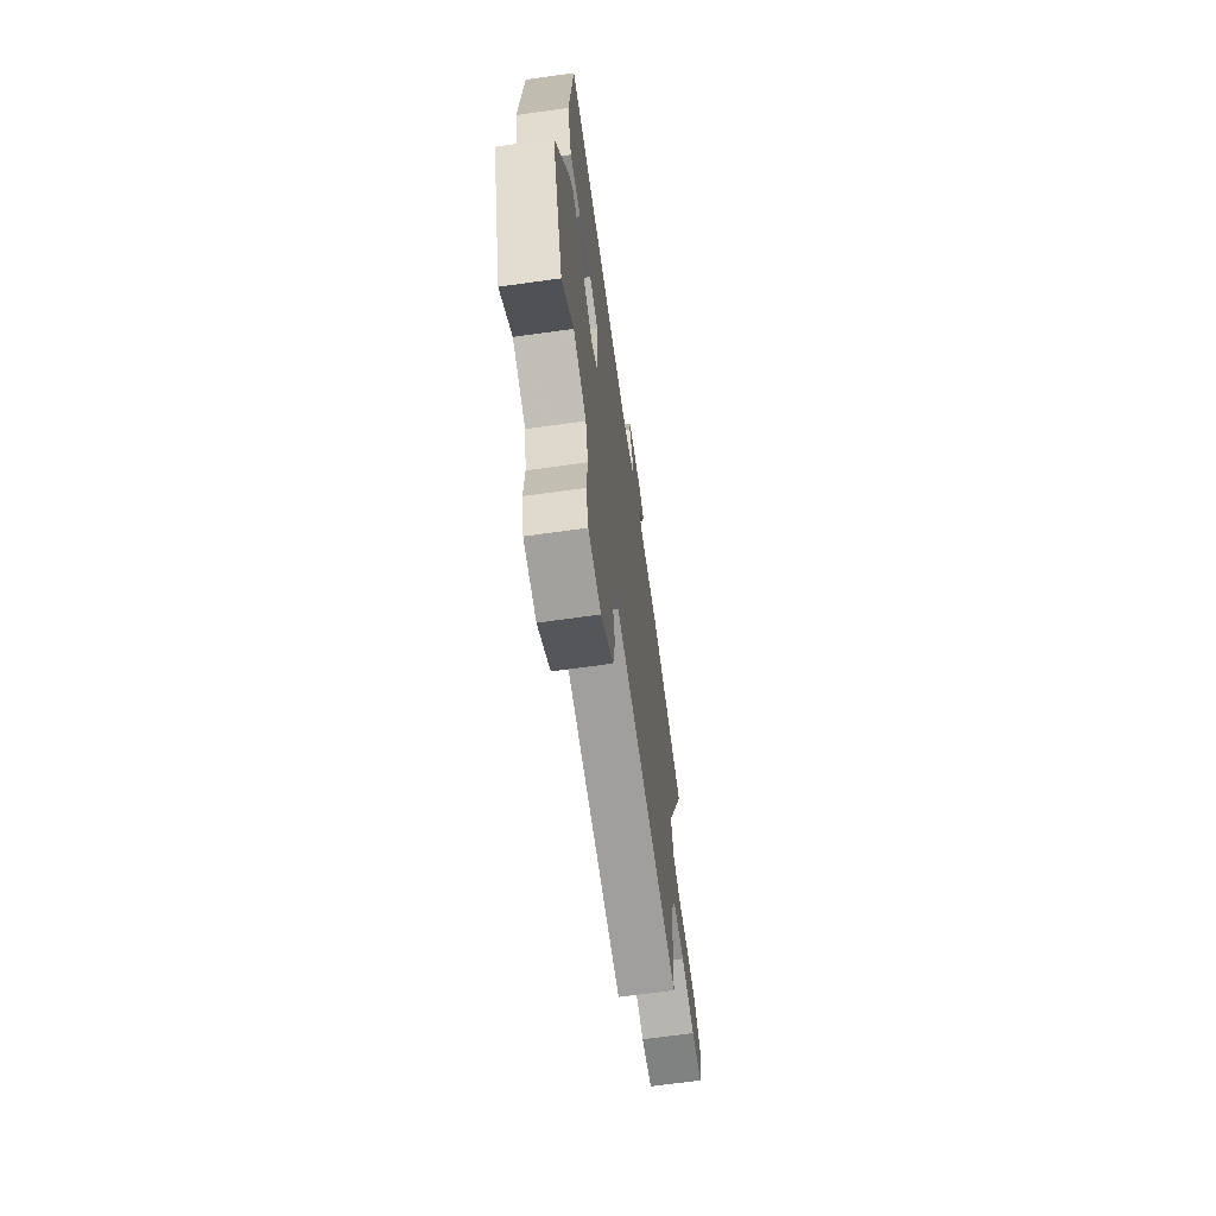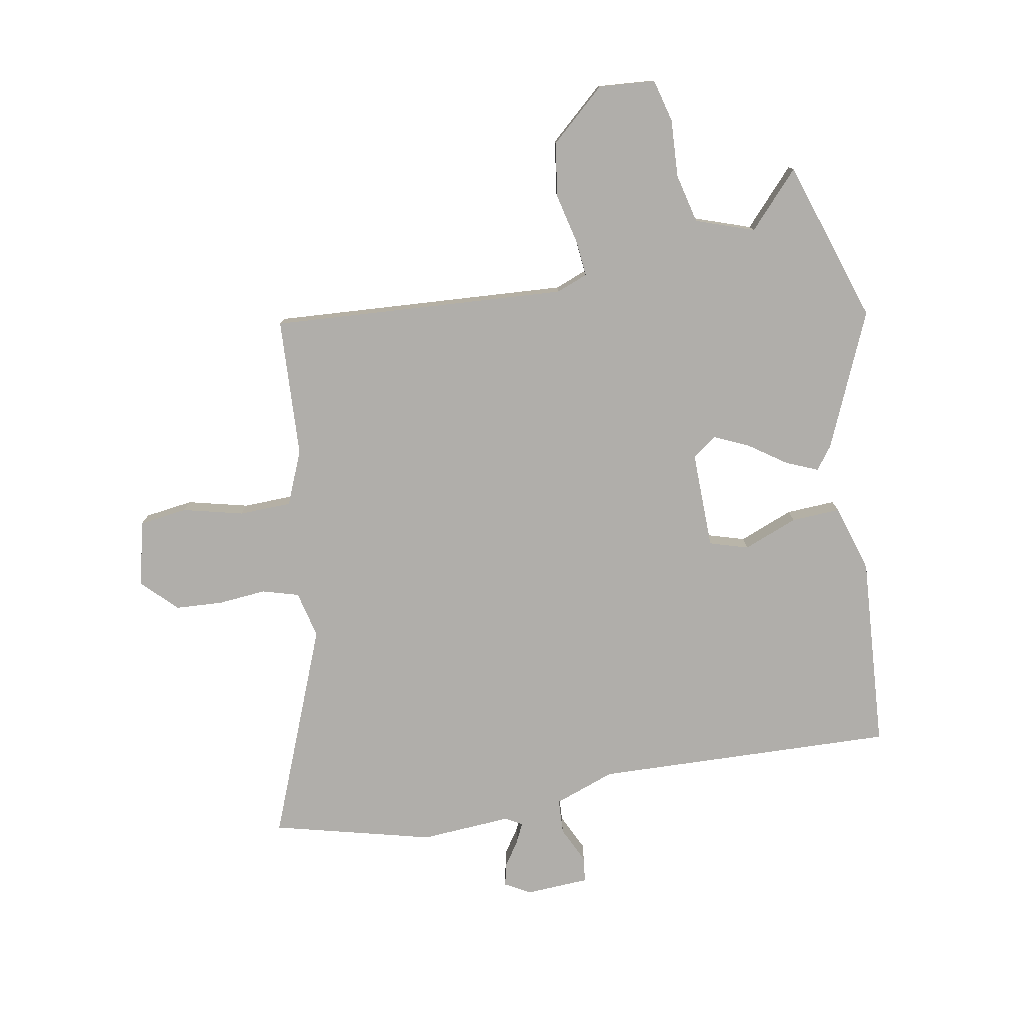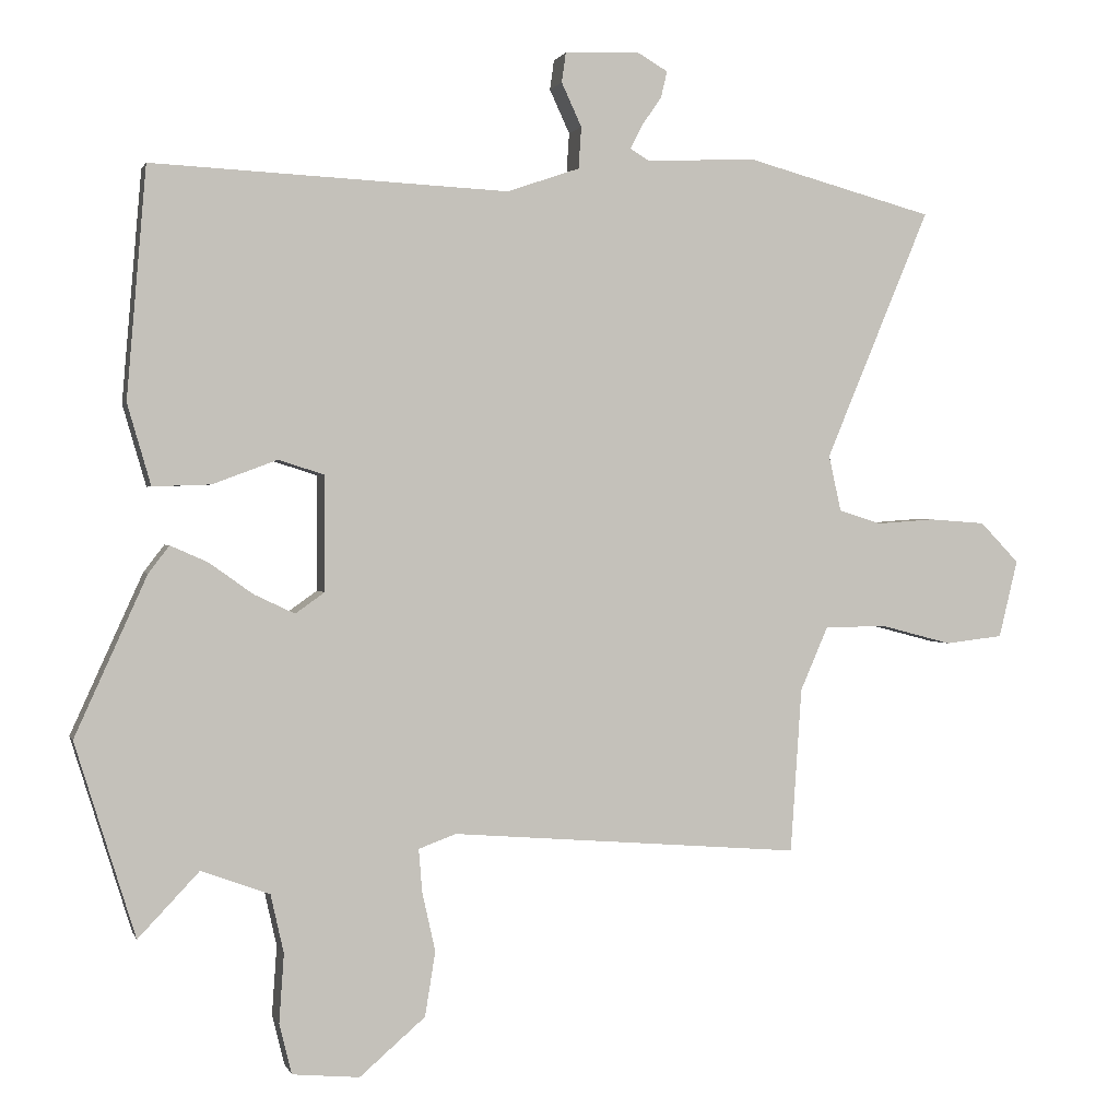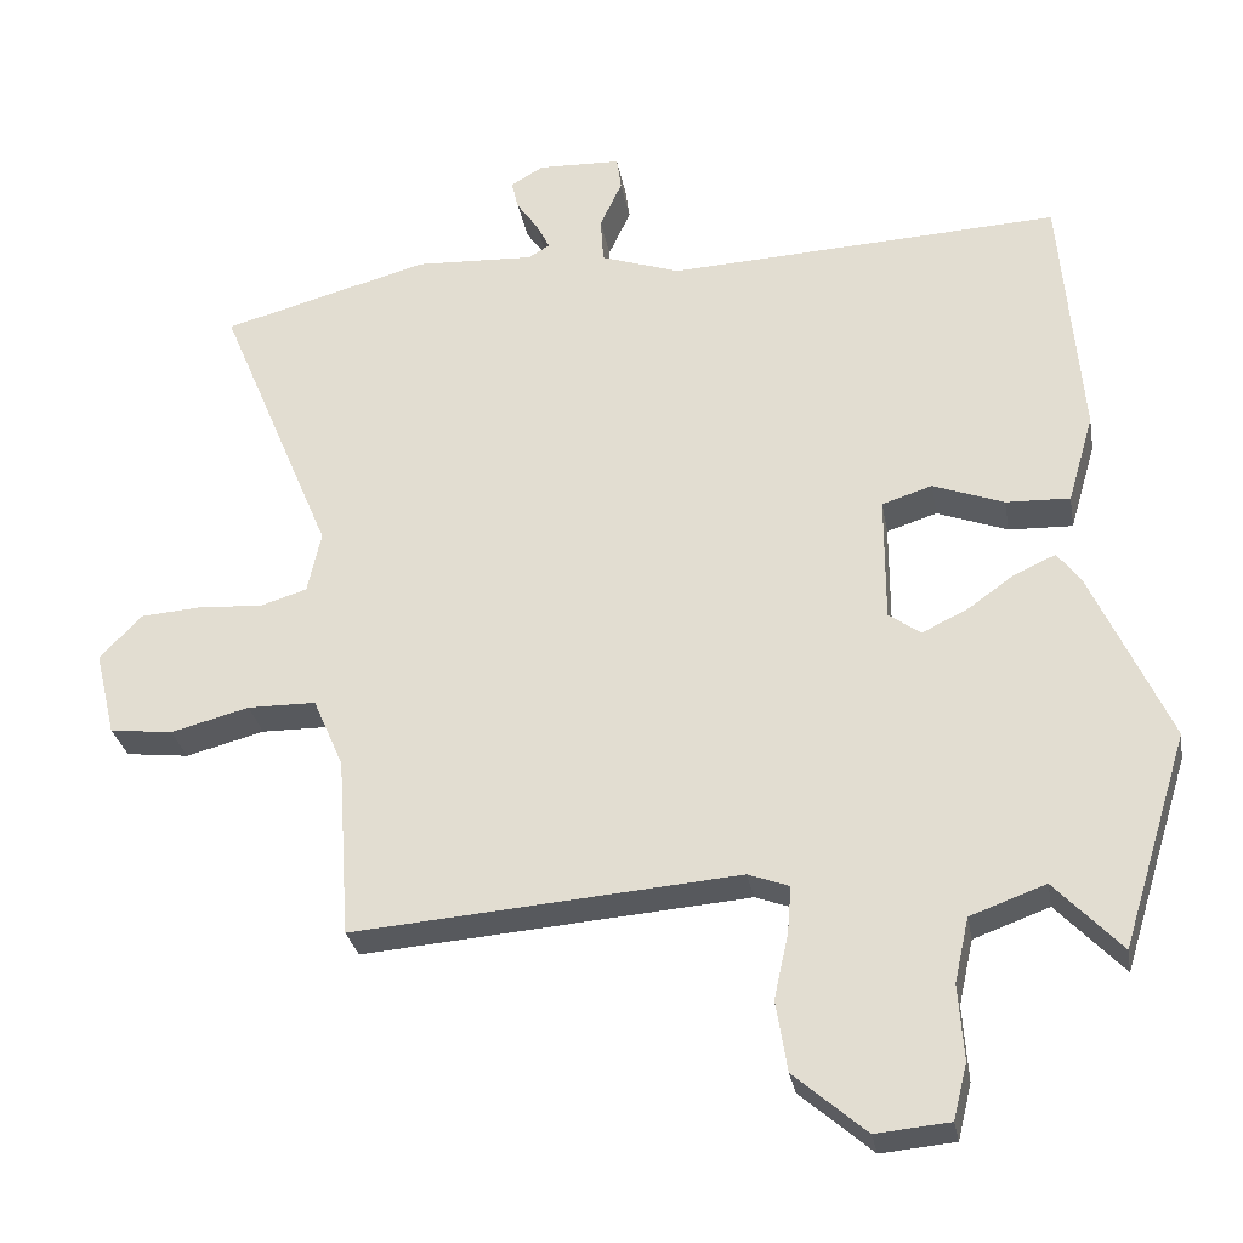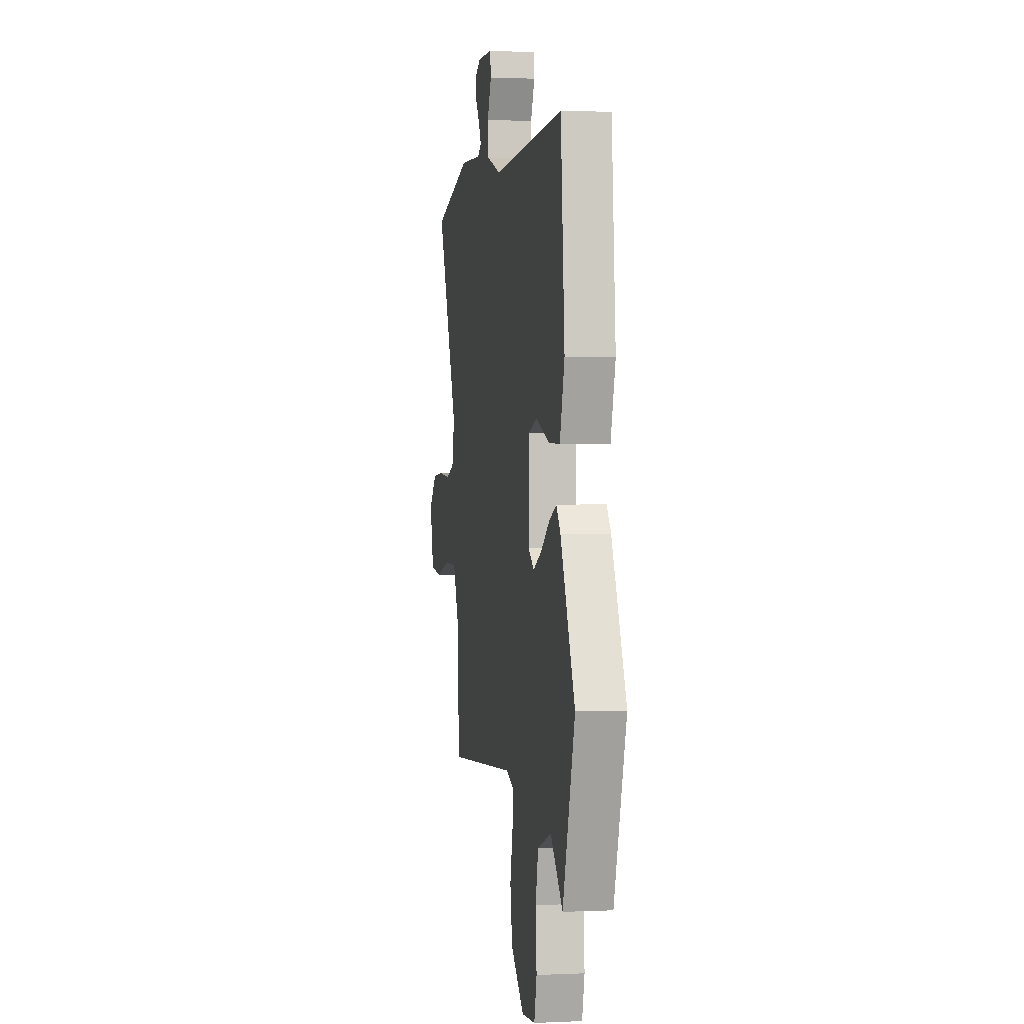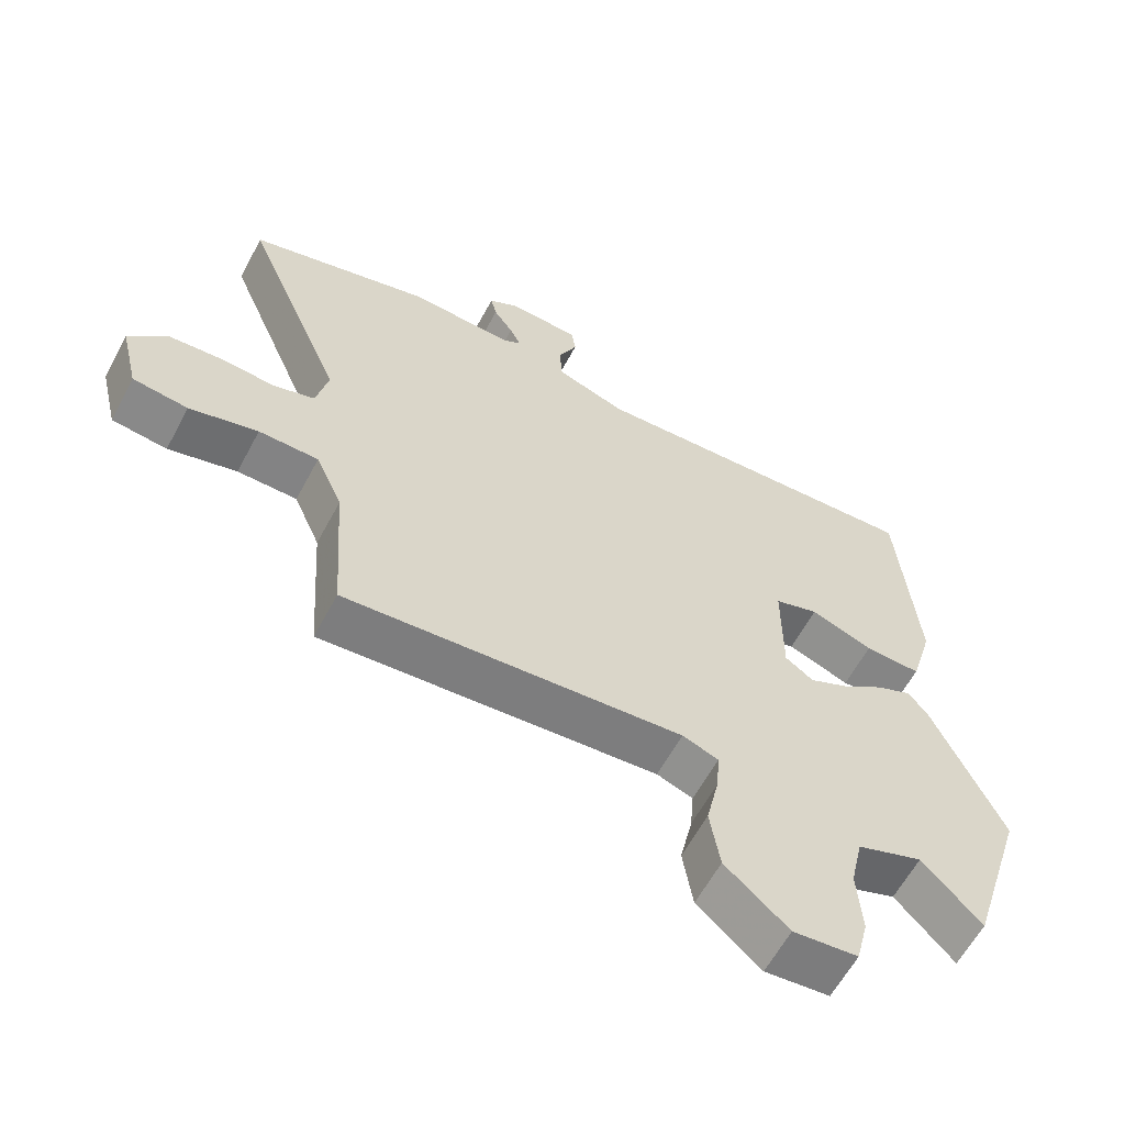
<metadata>
{"format":"obj","ext":"obj","renderer":"f3d","projection":"perspective","resolution":1024,"background":"white","views":[{"elev":-67.0,"azim":-82.0,"up":"+Z"},{"elev":-77.8,"azim":-168.9,"up":"+Y"},{"elev":1.1,"azim":-14.3,"up":"+Z"},{"elev":-29.3,"azim":-170.0,"up":"+Z"},{"elev":1.3,"azim":-99.6,"up":"+Z"},{"elev":-60.9,"azim":151.9,"up":"+Z"}]}
</metadata>
<code>
v -0.471 0.07 -0.593
v -0.558 0.07 -0.313
v -0.454 0.07 -0.083
v -0.424 0.07 -0.044
v -0.37 0.07 -0.068
v -0.307 0.07 -0.113
v -0.248 0.07 -0.141
v -0.206 0.07 -0.111
v -0.206 0.07 0.055
v -0.272 0.07 0.076
v -0.365 0.07 0.041
v -0.449 0.07 0.038
v -0.483 0.07 0.155
v -0.455 0.07 0.487
v 0.06 0.07 0.462
v 0.165 0.07 0.498
v 0.169 0.07 0.558
v 0.14 0.07 0.621
v 0.146 0.07 0.664
v 0.255 0.07 0.668
v 0.298 0.07 0.643
v 0.289 0.07 0.605
v 0.26 0.07 0.563
v 0.243 0.07 0.529
v 0.271 0.07 0.512
v 0.427 0.07 0.52
v 0.7 0.07 0.446
v 0.549 0.07 0.085
v 0.567 0.07 0.004
v 0.629 0.07 -0.015
v 0.712 0.07 -0.009
v 0.793 0.07 -0.015
v 0.849 0.07 -0.073
v 0.822 0.07 -0.185
v 0.739 0.07 -0.195
v 0.636 0.07 -0.168
v 0.546 0.07 -0.169
v 0.506 0.07 -0.261
v 0.49 0.07 -0.499
v -0.017 0.07 -0.459
v -0.071 0.07 -0.479
v -0.066 0.07 -0.541
v -0.047 0.07 -0.627
v -0.062 0.07 -0.72
v -0.157 0.07 -0.802
v -0.254 0.07 -0.793
v -0.272 0.07 -0.72
v -0.265 0.07 -0.621
v -0.284 0.07 -0.536
v -0.383 0.07 -0.5
v -0.471 0 -0.593
v -0.558 0 -0.313
v -0.454 0 -0.083
v -0.424 0 -0.044
v -0.37 0 -0.068
v -0.307 0 -0.113
v -0.248 0 -0.141
v -0.206 0 -0.111
v -0.206 0 0.055
v -0.272 0 0.076
v -0.365 0 0.041
v -0.449 0 0.038
v -0.483 0 0.155
v -0.455 0 0.487
v 0.06 0 0.462
v 0.165 0 0.498
v 0.169 0 0.558
v 0.14 0 0.621
v 0.146 0 0.664
v 0.255 0 0.668
v 0.298 0 0.643
v 0.289 0 0.605
v 0.26 0 0.563
v 0.243 0 0.529
v 0.271 0 0.512
v 0.427 0 0.52
v 0.7 0 0.446
v 0.549 0 0.085
v 0.567 0 0.004
v 0.629 0 -0.015
v 0.712 0 -0.009
v 0.793 0 -0.015
v 0.849 0 -0.073
v 0.822 0 -0.185
v 0.739 0 -0.195
v 0.636 0 -0.168
v 0.546 0 -0.169
v 0.506 0 -0.261
v 0.49 0 -0.499
v -0.017 0 -0.459
v -0.071 0 -0.479
v -0.066 0 -0.541
v -0.047 0 -0.627
v -0.062 0 -0.72
v -0.157 0 -0.802
v -0.254 0 -0.793
v -0.272 0 -0.72
v -0.265 0 -0.621
v -0.284 0 -0.536
v -0.383 0 -0.5
f 45 46 47 48
f 45 48 49
f 42 43 44 45
f 41 42 45 49
f 40 41 49 50
f 38 39 40
f 37 38 40 50
f 33 34 35 36
f 33 36 37
f 30 31 32 33
f 30 33 37
f 29 30 37 50
f 25 26 27 28
f 24 25 28 29
f 20 21 22 23
f 20 23 24
f 17 18 19 20
f 16 17 20 24
f 12 13 14 15
f 10 11 12 15
f 9 10 15 16
f 8 9 16 24
f 3 4 5 6
f 3 6 7
f 50 1 2 3
f 50 3 7
f 8 24 29 50
f 7 8 50
f 98 97 96 95
f 99 98 95
f 95 94 93 92
f 99 95 92 91
f 100 99 91 90
f 90 89 88
f 100 90 88 87
f 86 85 84 83
f 87 86 83
f 83 82 81 80
f 87 83 80
f 100 87 80 79
f 78 77 76 75
f 79 78 75 74
f 73 72 71 70
f 74 73 70
f 70 69 68 67
f 74 70 67 66
f 65 64 63 62
f 65 62 61 60
f 66 65 60 59
f 74 66 59 58
f 56 55 54 53
f 57 56 53
f 53 52 51 100
f 57 53 100
f 100 79 74 58
f 100 58 57
f 1 51 52 2
f 2 52 53 3
f 3 53 54 4
f 4 54 55 5
f 5 55 56 6
f 6 56 57 7
f 7 57 58 8
f 8 58 59 9
f 9 59 60 10
f 10 60 61 11
f 11 61 62 12
f 12 62 63 13
f 13 63 64 14
f 14 64 65 15
f 15 65 66 16
f 16 66 67 17
f 17 67 68 18
f 18 68 69 19
f 19 69 70 20
f 20 70 71 21
f 21 71 72 22
f 22 72 73 23
f 23 73 74 24
f 24 74 75 25
f 25 75 76 26
f 26 76 77 27
f 27 77 78 28
f 28 78 79 29
f 29 79 80 30
f 30 80 81 31
f 31 81 82 32
f 32 82 83 33
f 33 83 84 34
f 34 84 85 35
f 35 85 86 36
f 36 86 87 37
f 37 87 88 38
f 38 88 89 39
f 39 89 90 40
f 40 90 91 41
f 41 91 92 42
f 42 92 93 43
f 43 93 94 44
f 44 94 95 45
f 45 95 96 46
f 46 96 97 47
f 47 97 98 48
f 48 98 99 49
f 49 99 100 50
f 50 100 51 1

</code>
